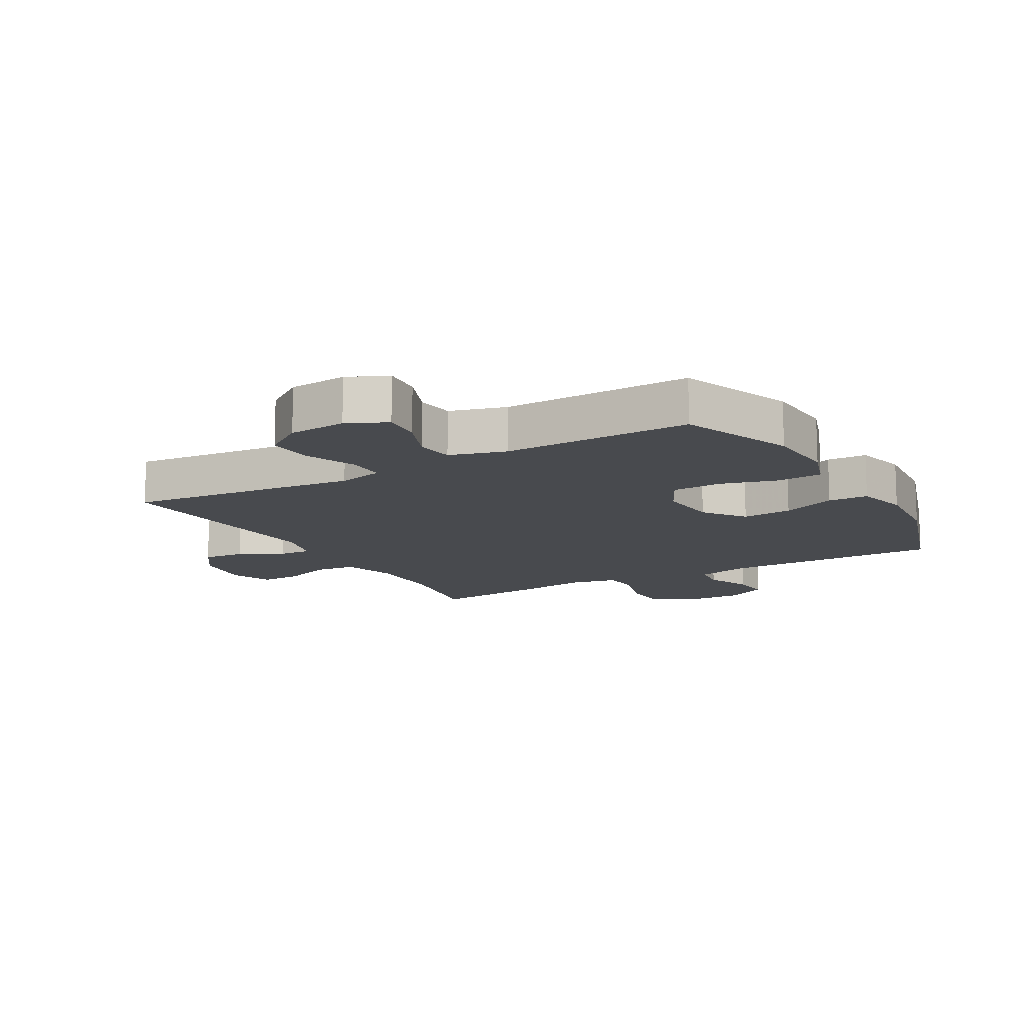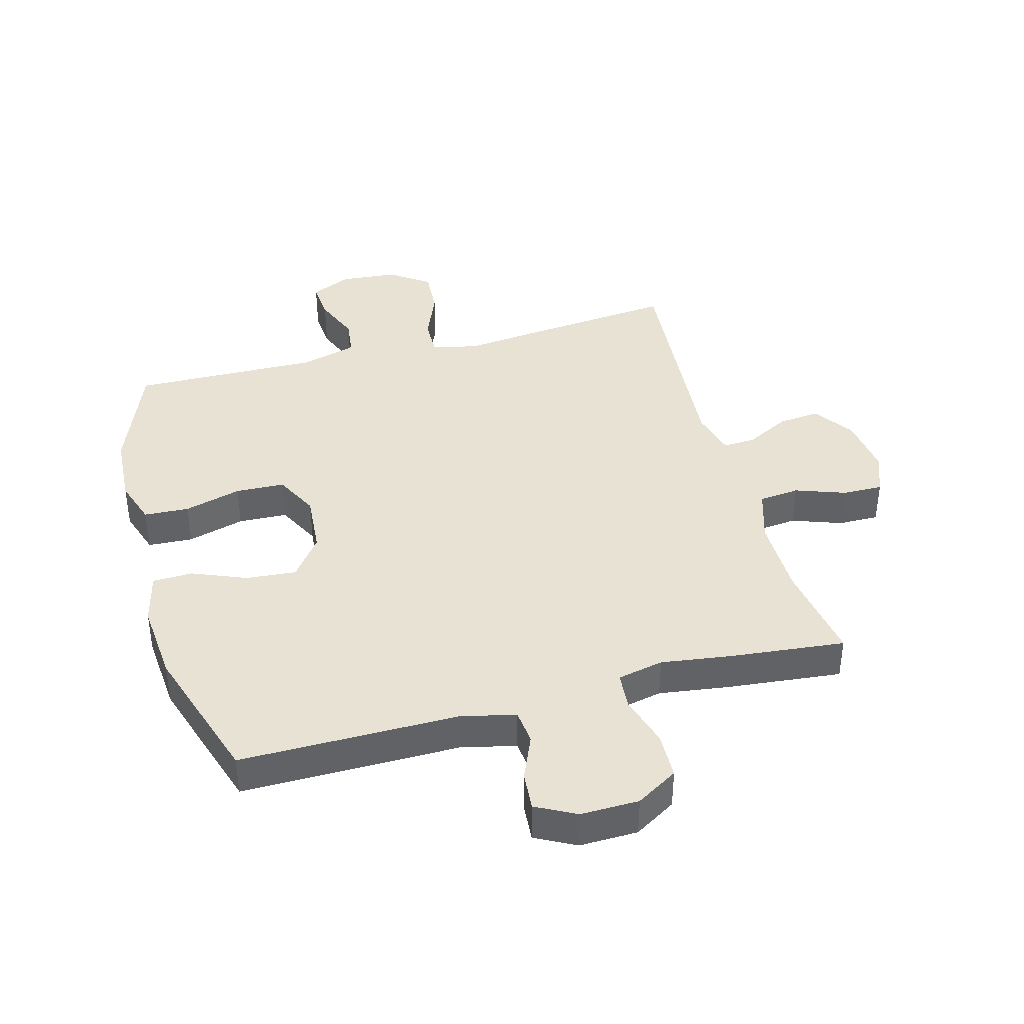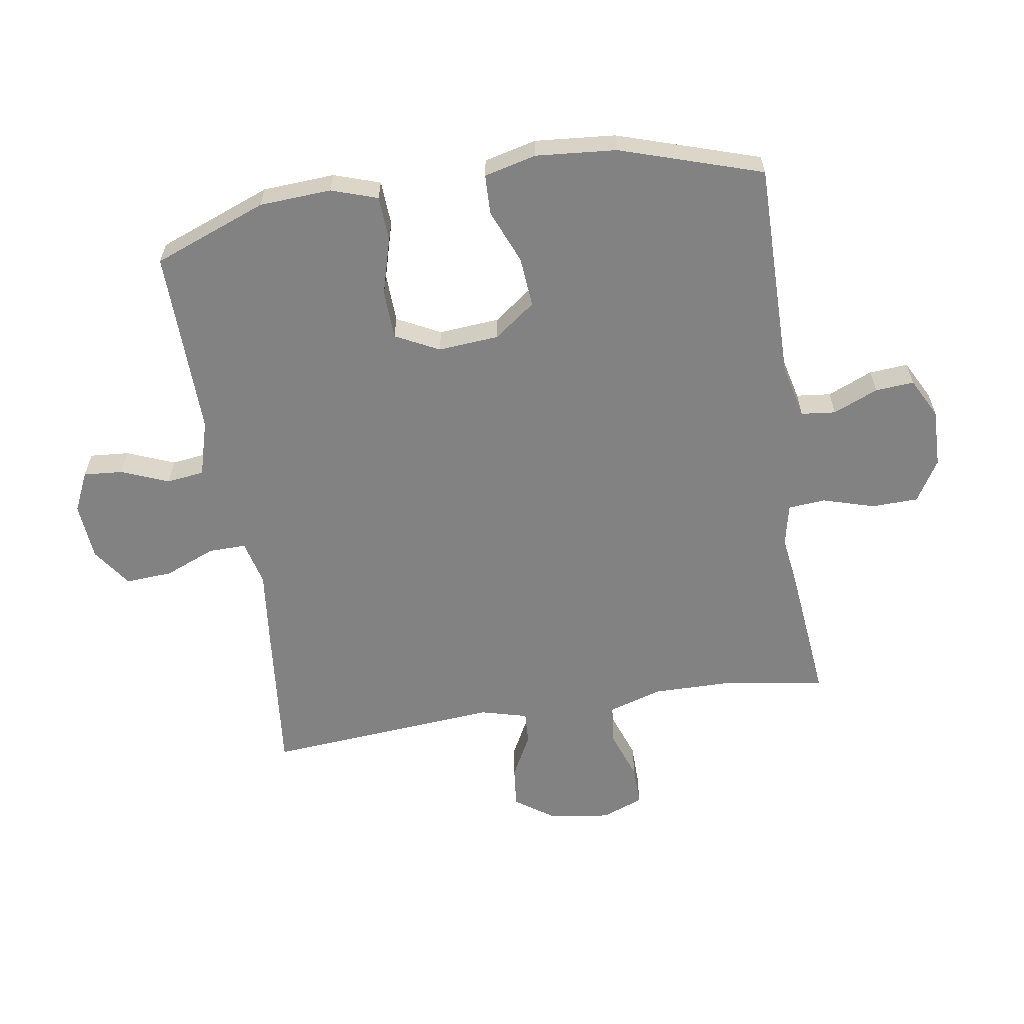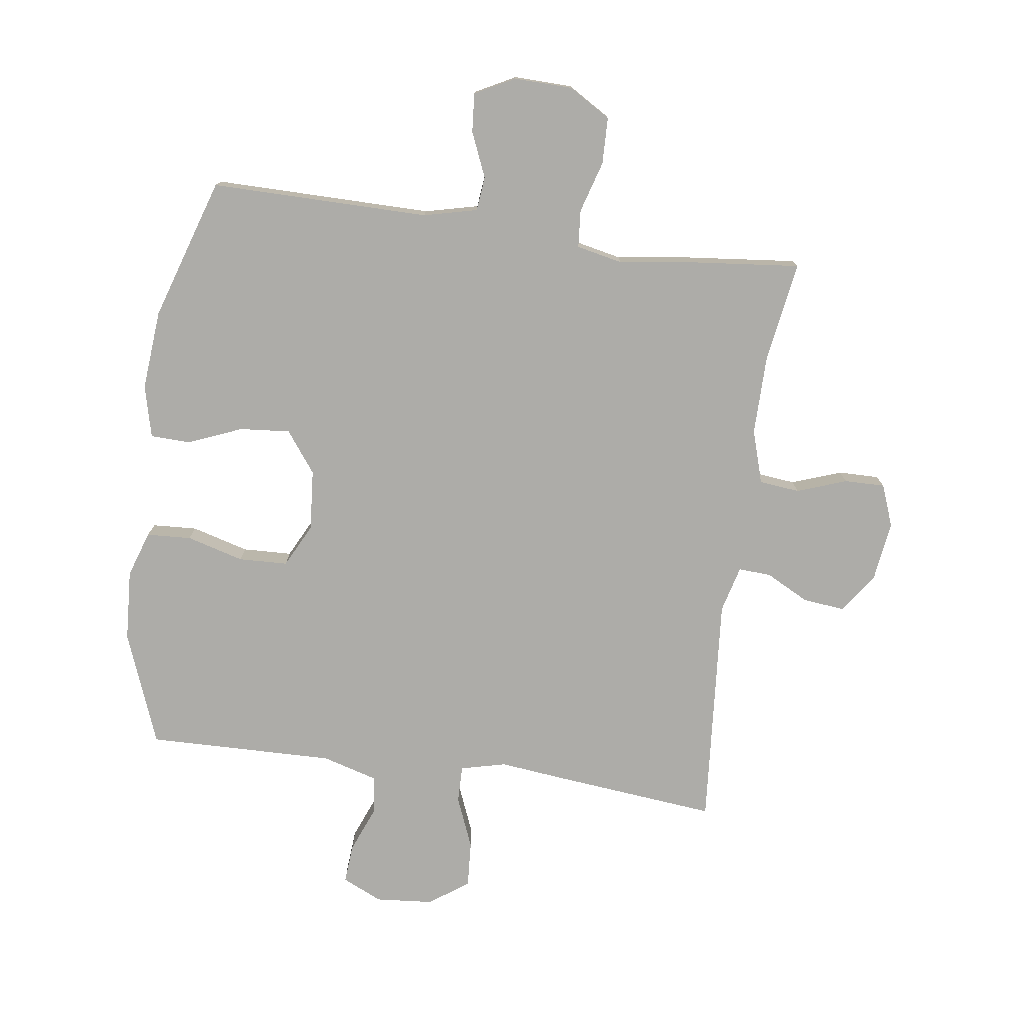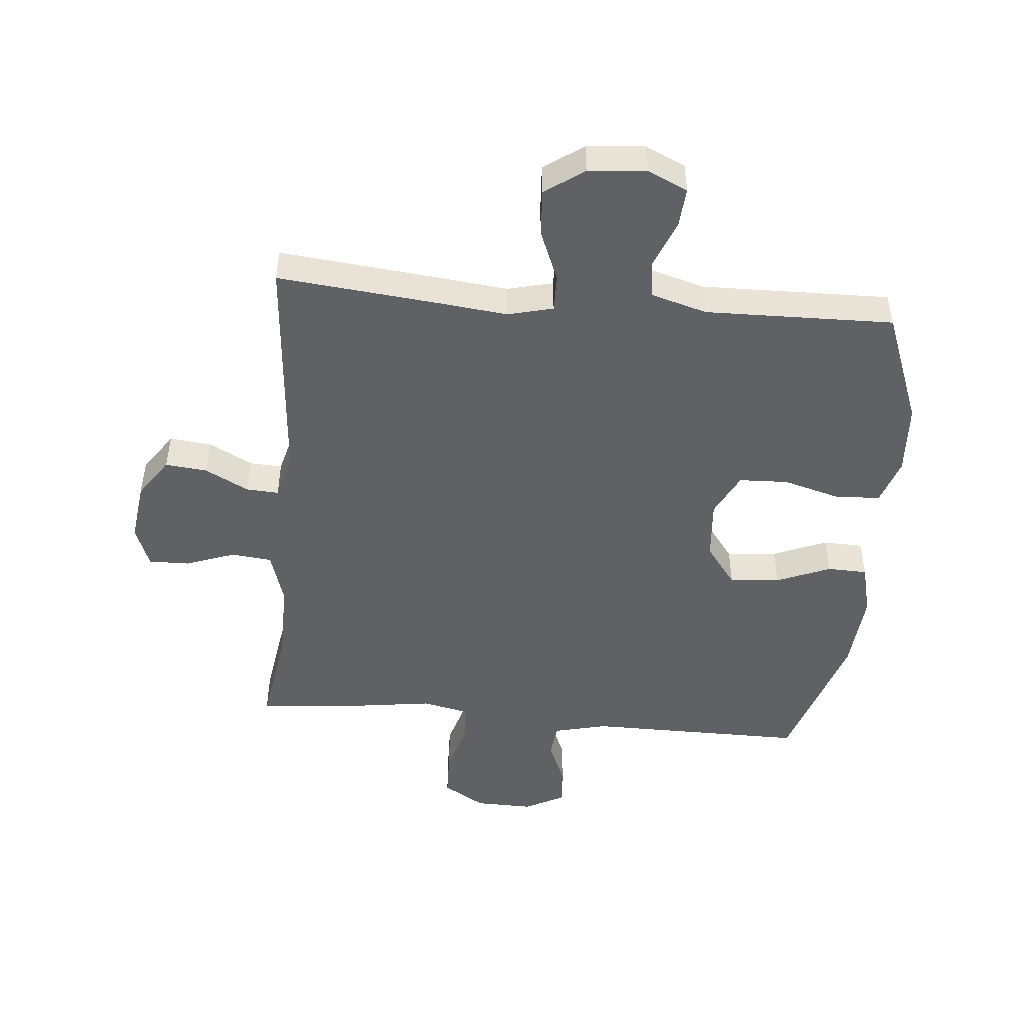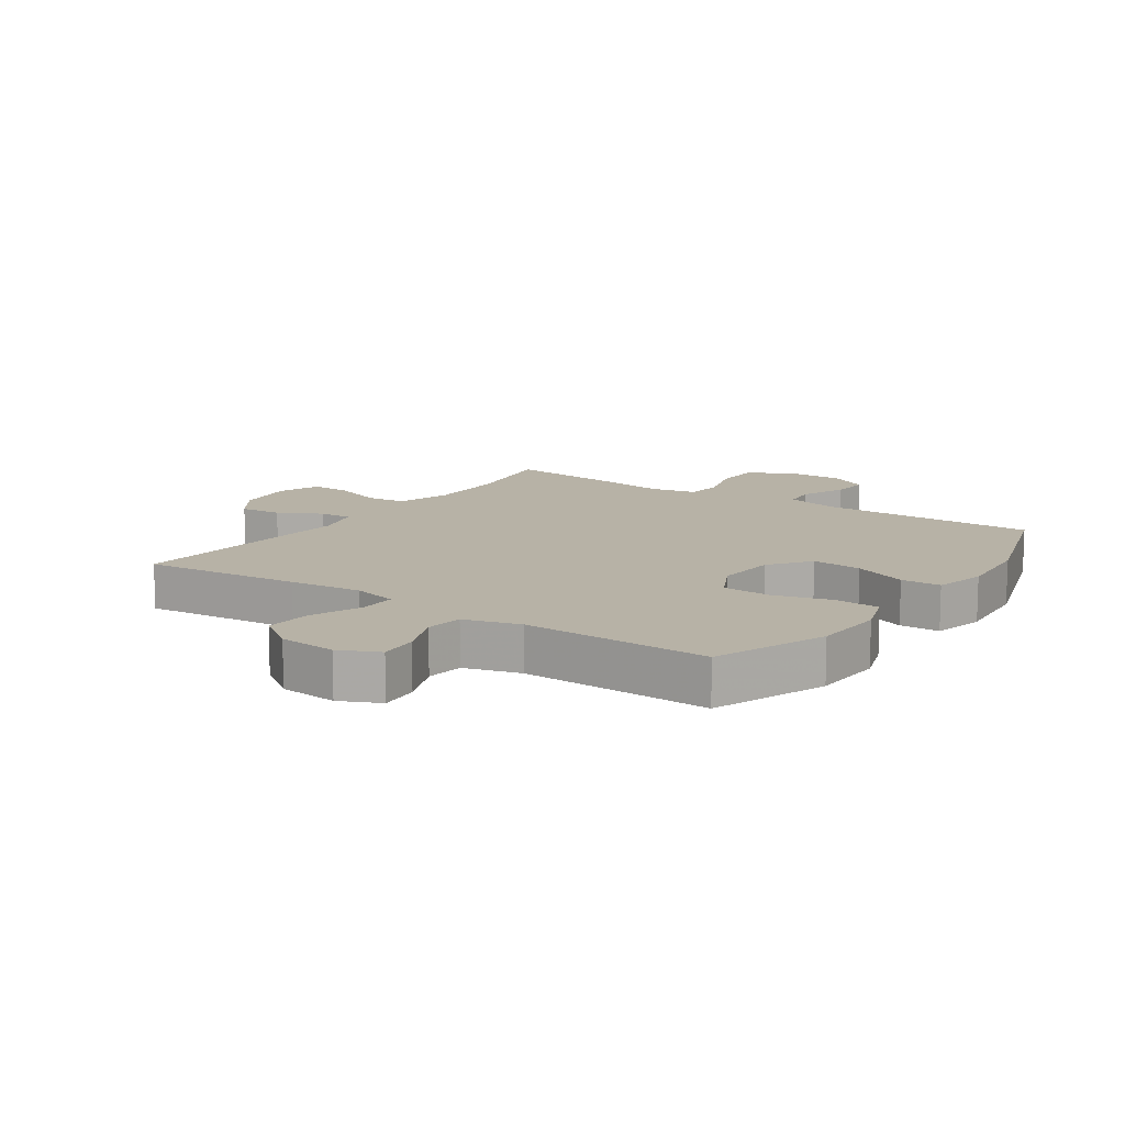
<metadata>
{"format":"obj","ext":"obj","renderer":"f3d","projection":"perspective","resolution":1024,"background":"white","views":[{"elev":-13.0,"azim":29.6,"up":"+Y"},{"elev":39.9,"azim":164.8,"up":"+Y"},{"elev":-60.7,"azim":98.9,"up":"+Y"},{"elev":-76.6,"azim":172.1,"up":"+Y"},{"elev":-48.3,"azim":-5.1,"up":"+Y"},{"elev":12.4,"azim":34.4,"up":"+Y"}]}
</metadata>
<code>
v 0.5 0.07 0.5
v 0.571 0.07 0.316
v 0.578 0.07 0.199
v 0.553 0.07 0.124
v 0.48 0.07 0.12
v 0.387 0.07 0.146
v 0.307 0.07 0.143
v 0.271 0.07 0.072
v 0.279 0.07 -0.027
v 0.329 0.07 -0.094
v 0.411 0.07 -0.087
v 0.499 0.07 -0.051
v 0.564 0.07 -0.053
v 0.585 0.07 -0.138
v 0.574 0.07 -0.269
v 0.5 0.07 -0.5
v 0.143 0.07 -0.498
v 0.056 0.07 -0.519
v 0.05 0.07 -0.575
v 0.081 0.07 -0.648
v 0.086 0.07 -0.711
v 0.021 0.07 -0.745
v -0.074 0.07 -0.743
v -0.142 0.07 -0.702
v -0.144 0.07 -0.626
v -0.119 0.07 -0.542
v -0.124 0.07 -0.481
v -0.199 0.07 -0.465
v -0.315 0.07 -0.481
v -0.5 0.07 -0.5
v -0.474 0.07 -0.336
v -0.473 0.07 -0.205
v -0.5 0.07 -0.118
v -0.566 0.07 -0.111
v -0.647 0.07 -0.14
v -0.713 0.07 -0.141
v -0.739 0.07 -0.073
v -0.726 0.07 0.025
v -0.681 0.07 0.09
v -0.613 0.07 0.083
v -0.542 0.07 0.046
v -0.489 0.07 0.043
v -0.469 0.07 0.119
v -0.5 0.07 0.5
v -0.244 0.07 0.474
v -0.126 0.07 0.461
v -0.052 0.07 0.479
v -0.053 0.07 0.54
v -0.087 0.07 0.623
v -0.092 0.07 0.699
v -0.028 0.07 0.744
v 0.066 0.07 0.752
v 0.131 0.07 0.722
v 0.126 0.07 0.658
v 0.095 0.07 0.581
v 0.103 0.07 0.52
v 0.194 0.07 0.494
v 0.5 0 0.5
v 0.571 0 0.316
v 0.578 0 0.199
v 0.553 0 0.124
v 0.48 0 0.12
v 0.387 0 0.146
v 0.307 0 0.143
v 0.271 0 0.072
v 0.279 0 -0.027
v 0.329 0 -0.094
v 0.411 0 -0.087
v 0.499 0 -0.051
v 0.564 0 -0.053
v 0.585 0 -0.138
v 0.574 0 -0.269
v 0.5 0 -0.5
v 0.143 0 -0.498
v 0.056 0 -0.519
v 0.05 0 -0.575
v 0.081 0 -0.648
v 0.086 0 -0.711
v 0.021 0 -0.745
v -0.074 0 -0.743
v -0.142 0 -0.702
v -0.144 0 -0.626
v -0.119 0 -0.542
v -0.124 0 -0.481
v -0.199 0 -0.465
v -0.315 0 -0.481
v -0.5 0 -0.5
v -0.474 0 -0.336
v -0.473 0 -0.205
v -0.5 0 -0.118
v -0.566 0 -0.111
v -0.647 0 -0.14
v -0.713 0 -0.141
v -0.739 0 -0.073
v -0.726 0 0.025
v -0.681 0 0.09
v -0.613 0 0.083
v -0.542 0 0.046
v -0.489 0 0.043
v -0.469 0 0.119
v -0.5 0 0.5
v -0.244 0 0.474
v -0.126 0 0.461
v -0.052 0 0.479
v -0.053 0 0.54
v -0.087 0 0.623
v -0.092 0 0.699
v -0.028 0 0.744
v 0.066 0 0.752
v 0.131 0 0.722
v 0.126 0 0.658
v 0.095 0 0.581
v 0.103 0 0.52
v 0.194 0 0.494
f 52 53 54 55
f 52 55 56
f 51 52 56
f 48 49 50 51
f 47 48 51 56
f 43 44 45 46
f 42 43 46 47
f 38 39 40 41
f 38 41 42
f 37 38 42
f 34 35 36 37
f 33 34 37 42
f 32 33 42 47
f 28 29 30 31
f 27 28 31 32
f 23 24 25 26
f 23 26 27
f 22 23 27
f 19 20 21 22
f 18 19 22 27
f 17 18 27 32
f 11 12 13 14
f 10 11 14 15
f 3 4 5 6
f 3 6 7
f 57 1 2 3
f 57 3 7
f 56 57 7 8
f 47 56 8 9
f 32 47 9
f 17 32 9 10
f 10 15 16 17
f 112 111 110 109
f 113 112 109
f 113 109 108
f 108 107 106 105
f 113 108 105 104
f 103 102 101 100
f 104 103 100 99
f 98 97 96 95
f 99 98 95
f 99 95 94
f 94 93 92 91
f 99 94 91 90
f 104 99 90 89
f 88 87 86 85
f 89 88 85 84
f 83 82 81 80
f 84 83 80
f 84 80 79
f 79 78 77 76
f 84 79 76 75
f 89 84 75 74
f 71 70 69 68
f 72 71 68 67
f 63 62 61 60
f 64 63 60
f 60 59 58 114
f 64 60 114
f 65 64 114 113
f 66 65 113 104
f 66 104 89
f 67 66 89 74
f 74 73 72 67
f 1 58 59 2
f 2 59 60 3
f 3 60 61 4
f 4 61 62 5
f 5 62 63 6
f 6 63 64 7
f 7 64 65 8
f 8 65 66 9
f 9 66 67 10
f 10 67 68 11
f 11 68 69 12
f 12 69 70 13
f 13 70 71 14
f 14 71 72 15
f 15 72 73 16
f 16 73 74 17
f 17 74 75 18
f 18 75 76 19
f 19 76 77 20
f 20 77 78 21
f 21 78 79 22
f 22 79 80 23
f 23 80 81 24
f 24 81 82 25
f 25 82 83 26
f 26 83 84 27
f 27 84 85 28
f 28 85 86 29
f 29 86 87 30
f 30 87 88 31
f 31 88 89 32
f 32 89 90 33
f 33 90 91 34
f 34 91 92 35
f 35 92 93 36
f 36 93 94 37
f 37 94 95 38
f 38 95 96 39
f 39 96 97 40
f 40 97 98 41
f 41 98 99 42
f 42 99 100 43
f 43 100 101 44
f 44 101 102 45
f 45 102 103 46
f 46 103 104 47
f 47 104 105 48
f 48 105 106 49
f 49 106 107 50
f 50 107 108 51
f 51 108 109 52
f 52 109 110 53
f 53 110 111 54
f 54 111 112 55
f 55 112 113 56
f 56 113 114 57
f 57 114 58 1

</code>
